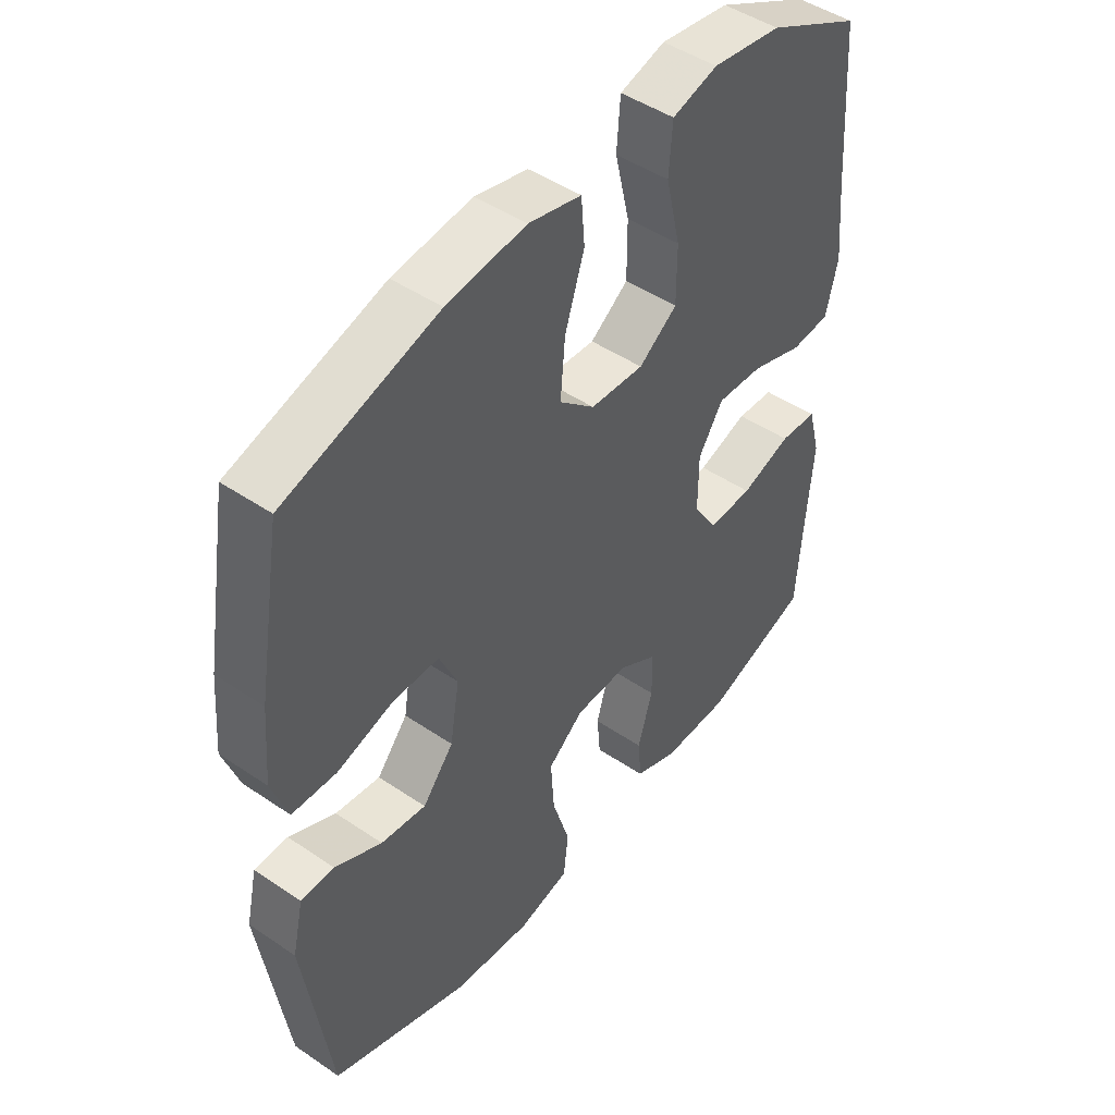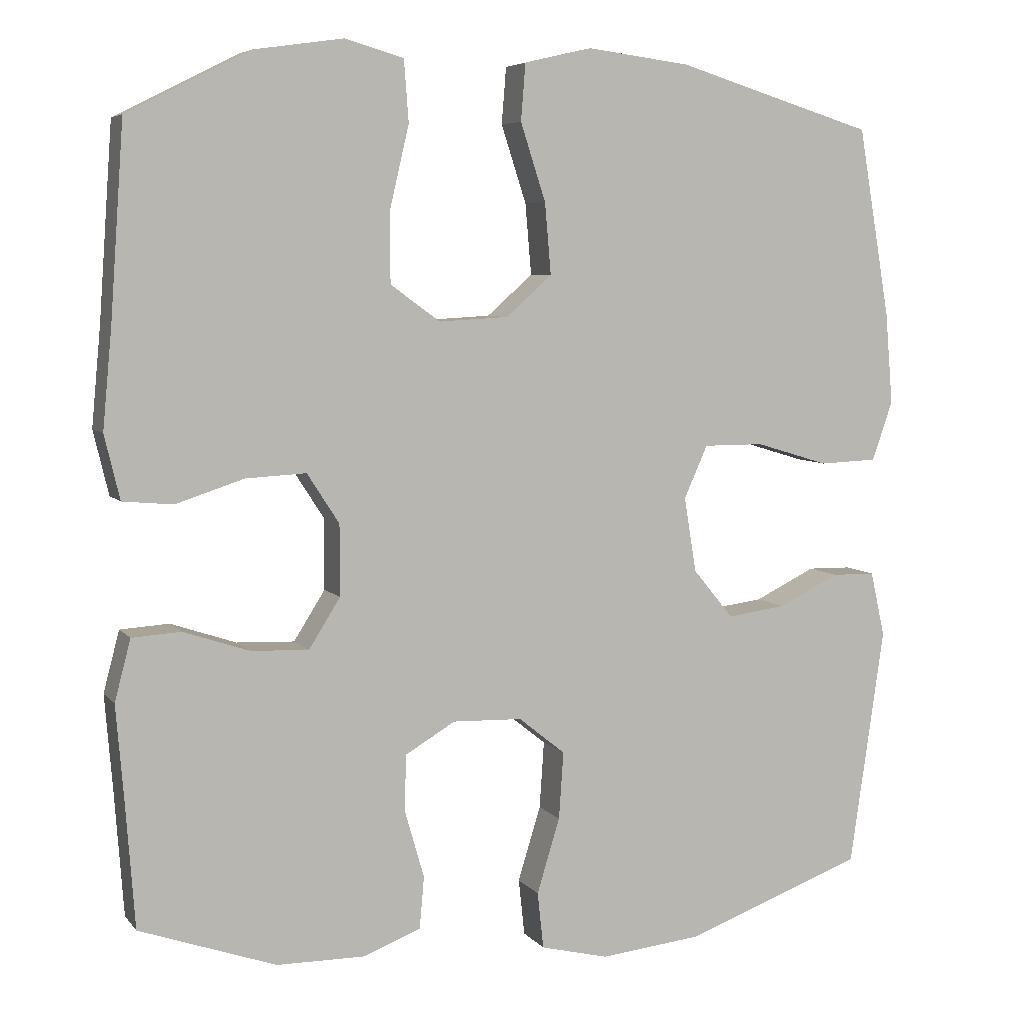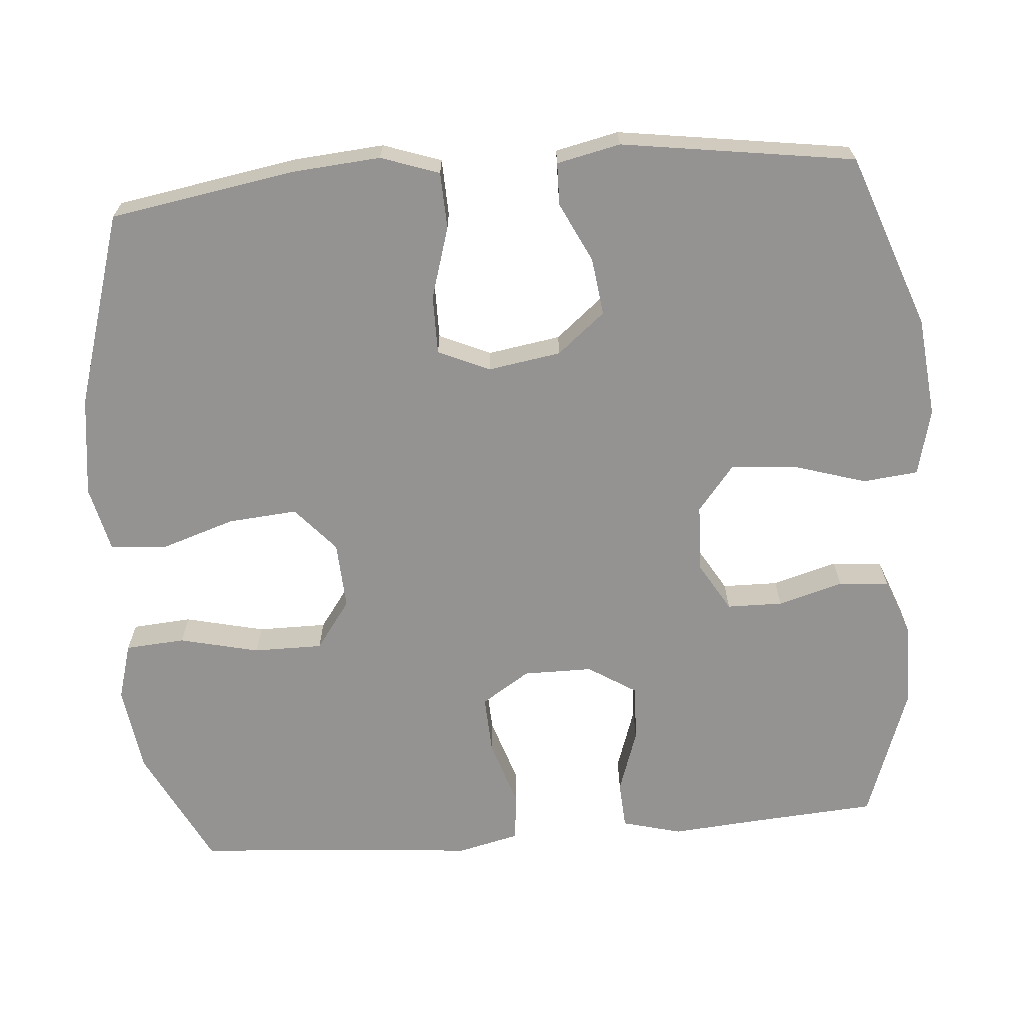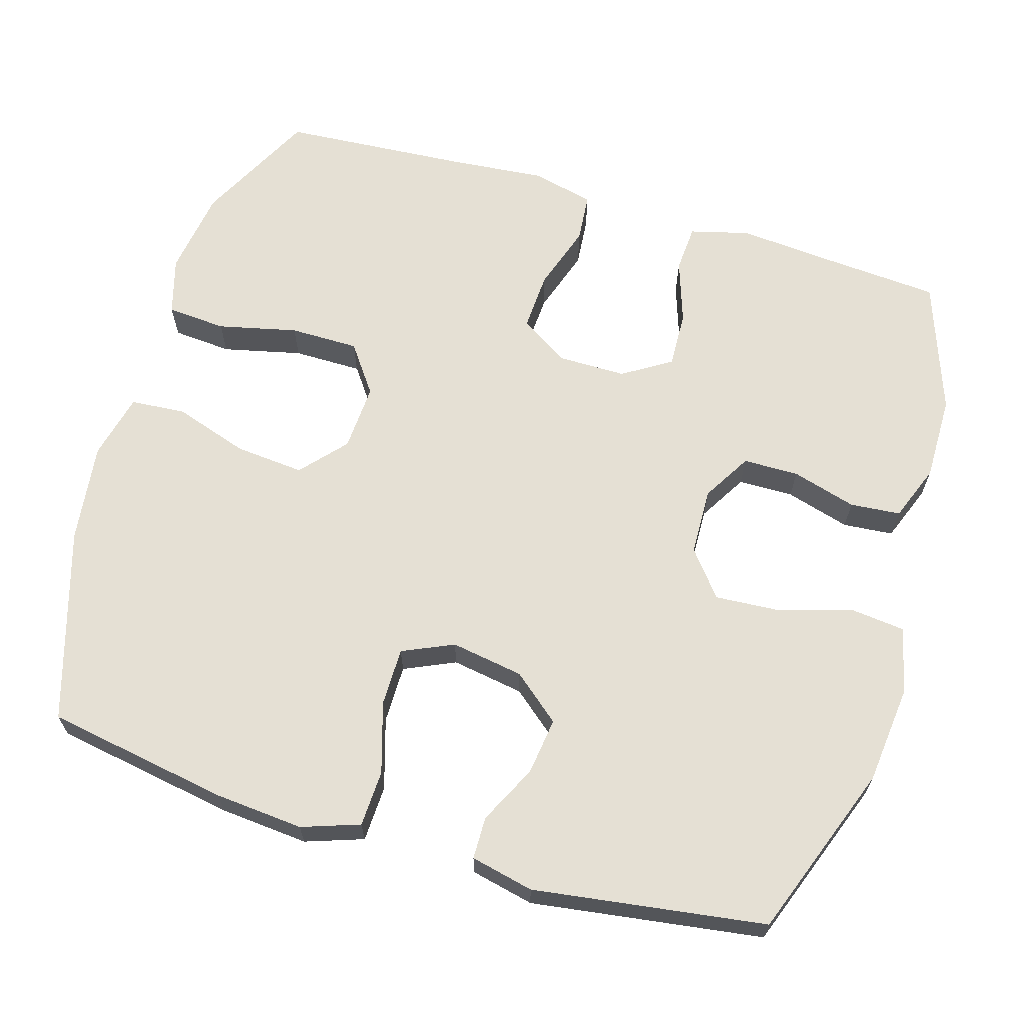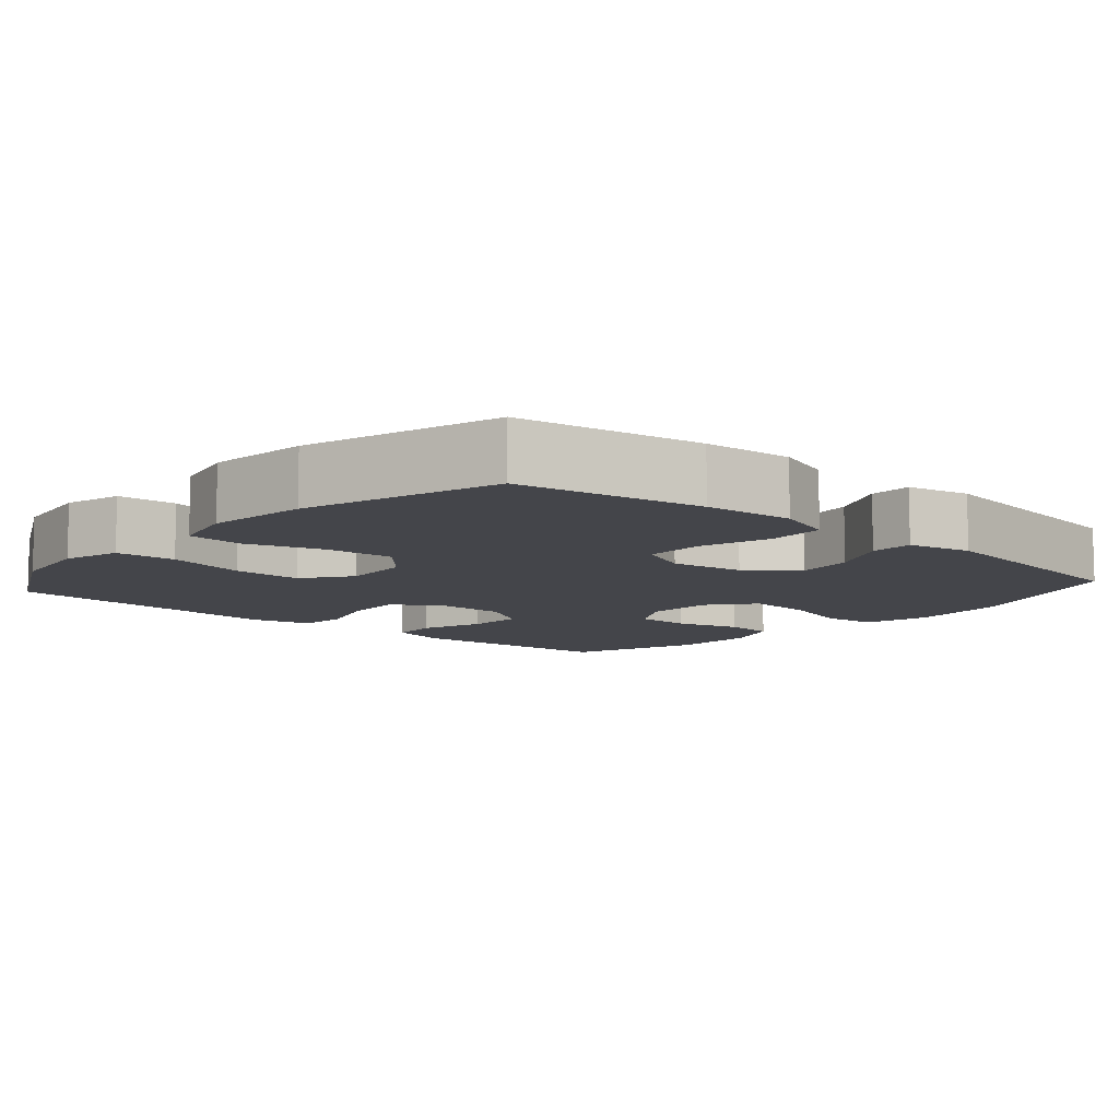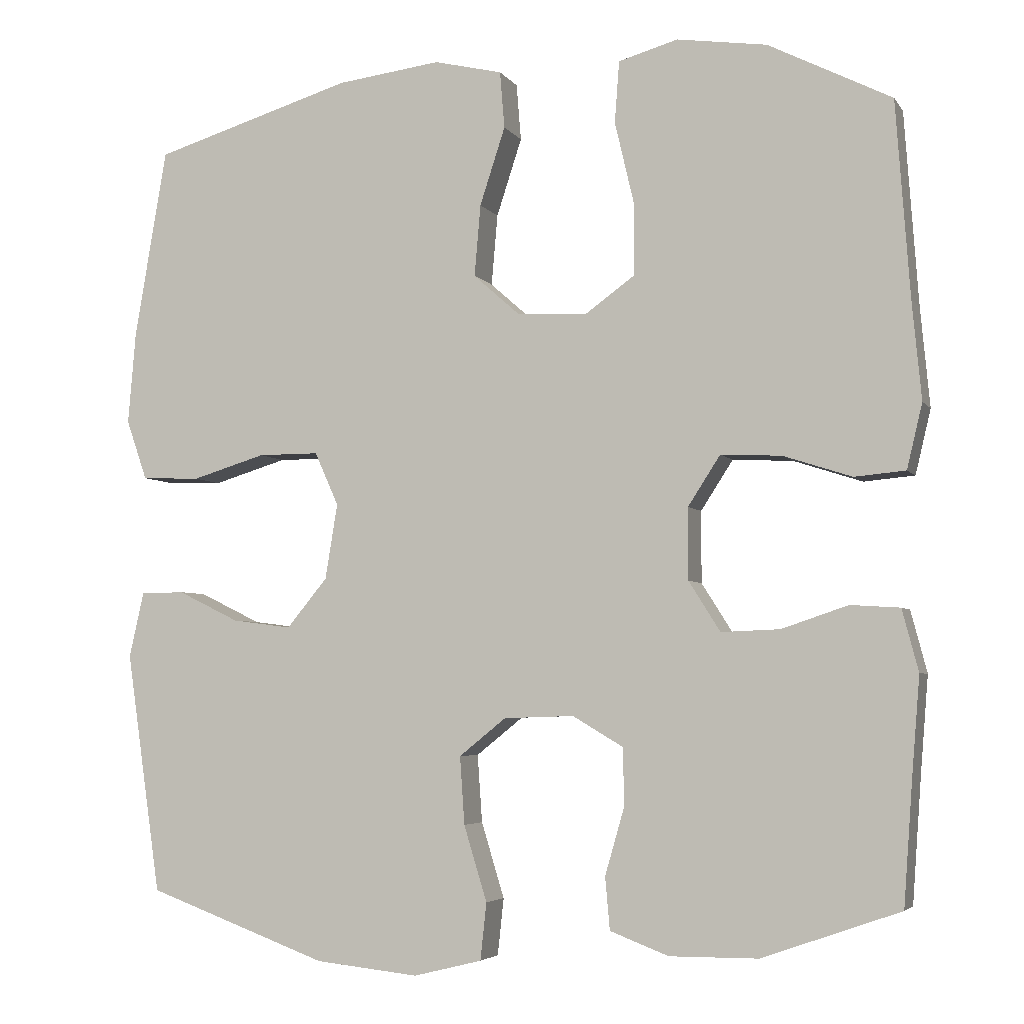
<metadata>
{"format":"obj","ext":"obj","renderer":"f3d","projection":"perspective","resolution":1024,"background":"white","views":[{"elev":47.1,"azim":127.6,"up":"+Z"},{"elev":6.1,"azim":-20.7,"up":"+Z"},{"elev":-66.8,"azim":94.5,"up":"+Y"},{"elev":65.3,"azim":106.7,"up":"+Y"},{"elev":-9.3,"azim":48.7,"up":"+Y"},{"elev":-4.4,"azim":-161.8,"up":"+Z"}]}
</metadata>
<code>
v 0.5 0.07 -0.5
v 0.265 0.07 -0.586
v 0.131 0.07 -0.6
v 0.042 0.07 -0.578
v 0.034 0.07 -0.504
v 0.064 0.07 -0.406
v 0.07 0.07 -0.318
v 0.009 0.07 -0.269
v -0.082 0.07 -0.266
v -0.148 0.07 -0.305
v -0.149 0.07 -0.38
v -0.124 0.07 -0.467
v -0.13 0.07 -0.535
v -0.206 0.07 -0.564
v -0.321 0.07 -0.563
v -0.5 0.07 -0.5
v -0.512 0.07 -0.335
v -0.522 0.07 -0.213
v -0.501 0.07 -0.133
v -0.437 0.07 -0.129
v -0.351 0.07 -0.158
v -0.275 0.07 -0.161
v -0.234 0.07 -0.096
v -0.234 0.07 -0.003
v -0.276 0.07 0.062
v -0.355 0.07 0.058
v -0.444 0.07 0.029
v -0.51 0.07 0.035
v -0.53 0.07 0.119
v -0.518 0.07 0.247
v -0.5 0.07 0.5
v -0.34 0.07 0.581
v -0.223 0.07 0.598
v -0.146 0.07 0.576
v -0.14 0.07 0.496
v -0.165 0.07 0.389
v -0.165 0.07 0.296
v -0.1 0.07 0.249
v -0.009 0.07 0.254
v 0.051 0.07 0.307
v 0.043 0.07 0.4
v 0.01 0.07 0.501
v 0.016 0.07 0.575
v 0.105 0.07 0.596
v 0.24 0.07 0.579
v 0.5 0.07 0.5
v 0.542 0.07 0.253
v 0.552 0.07 0.133
v 0.525 0.07 0.055
v 0.449 0.07 0.052
v 0.353 0.07 0.081
v 0.274 0.07 0.081
v 0.243 0.07 0.012
v 0.259 0.07 -0.086
v 0.312 0.07 -0.15
v 0.389 0.07 -0.14
v 0.469 0.07 -0.101
v 0.526 0.07 -0.102
v 0.545 0.07 -0.187
v 0.5 0 -0.5
v 0.265 0 -0.586
v 0.131 0 -0.6
v 0.042 0 -0.578
v 0.034 0 -0.504
v 0.064 0 -0.406
v 0.07 0 -0.318
v 0.009 0 -0.269
v -0.082 0 -0.266
v -0.148 0 -0.305
v -0.149 0 -0.38
v -0.124 0 -0.467
v -0.13 0 -0.535
v -0.206 0 -0.564
v -0.321 0 -0.563
v -0.5 0 -0.5
v -0.512 0 -0.335
v -0.522 0 -0.213
v -0.501 0 -0.133
v -0.437 0 -0.129
v -0.351 0 -0.158
v -0.275 0 -0.161
v -0.234 0 -0.096
v -0.234 0 -0.003
v -0.276 0 0.062
v -0.355 0 0.058
v -0.444 0 0.029
v -0.51 0 0.035
v -0.53 0 0.119
v -0.518 0 0.247
v -0.5 0 0.5
v -0.34 0 0.581
v -0.223 0 0.598
v -0.146 0 0.576
v -0.14 0 0.496
v -0.165 0 0.389
v -0.165 0 0.296
v -0.1 0 0.249
v -0.009 0 0.254
v 0.051 0 0.307
v 0.043 0 0.4
v 0.01 0 0.501
v 0.016 0 0.575
v 0.105 0 0.596
v 0.24 0 0.579
v 0.5 0 0.5
v 0.542 0 0.253
v 0.552 0 0.133
v 0.525 0 0.055
v 0.449 0 0.052
v 0.353 0 0.081
v 0.274 0 0.081
v 0.243 0 0.012
v 0.259 0 -0.086
v 0.312 0 -0.15
v 0.389 0 -0.14
v 0.469 0 -0.101
v 0.526 0 -0.102
v 0.545 0 -0.187
f 56 57 58 59
f 55 56 59 1
f 54 55 1 2
f 53 54 2 3
f 48 49 50 51
f 48 51 52
f 47 48 52
f 46 47 52
f 45 46 52
f 44 45 52 53
f 41 42 43 44
f 40 41 44 53
f 33 34 35 36
f 33 36 37
f 30 31 32 33
f 30 33 37
f 29 30 37 38
f 26 27 28 29
f 25 26 29 38
f 18 19 20 21
f 17 18 21 22
f 16 17 22
f 15 16 22
f 14 15 22 23
f 11 12 13 14
f 10 11 14 23
f 3 4 5 6
f 3 6 7
f 39 40 53 3
f 24 25 38 39
f 9 10 23 24
f 8 9 24 39
f 7 8 39
f 3 7 39
f 118 117 116 115
f 60 118 115 114
f 61 60 114 113
f 62 61 113 112
f 110 109 108 107
f 111 110 107
f 111 107 106
f 111 106 105
f 111 105 104
f 112 111 104 103
f 103 102 101 100
f 112 103 100 99
f 95 94 93 92
f 96 95 92
f 92 91 90 89
f 96 92 89
f 97 96 89 88
f 88 87 86 85
f 97 88 85 84
f 80 79 78 77
f 81 80 77 76
f 81 76 75
f 81 75 74
f 82 81 74 73
f 73 72 71 70
f 82 73 70 69
f 65 64 63 62
f 66 65 62
f 62 112 99 98
f 98 97 84 83
f 83 82 69 68
f 98 83 68 67
f 98 67 66
f 98 66 62
f 1 60 61 2
f 2 61 62 3
f 3 62 63 4
f 4 63 64 5
f 5 64 65 6
f 6 65 66 7
f 7 66 67 8
f 8 67 68 9
f 9 68 69 10
f 10 69 70 11
f 11 70 71 12
f 12 71 72 13
f 13 72 73 14
f 14 73 74 15
f 15 74 75 16
f 16 75 76 17
f 17 76 77 18
f 18 77 78 19
f 19 78 79 20
f 20 79 80 21
f 21 80 81 22
f 22 81 82 23
f 23 82 83 24
f 24 83 84 25
f 25 84 85 26
f 26 85 86 27
f 27 86 87 28
f 28 87 88 29
f 29 88 89 30
f 30 89 90 31
f 31 90 91 32
f 32 91 92 33
f 33 92 93 34
f 34 93 94 35
f 35 94 95 36
f 36 95 96 37
f 37 96 97 38
f 38 97 98 39
f 39 98 99 40
f 40 99 100 41
f 41 100 101 42
f 42 101 102 43
f 43 102 103 44
f 44 103 104 45
f 45 104 105 46
f 46 105 106 47
f 47 106 107 48
f 48 107 108 49
f 49 108 109 50
f 50 109 110 51
f 51 110 111 52
f 52 111 112 53
f 53 112 113 54
f 54 113 114 55
f 55 114 115 56
f 56 115 116 57
f 57 116 117 58
f 58 117 118 59
f 59 118 60 1

</code>
